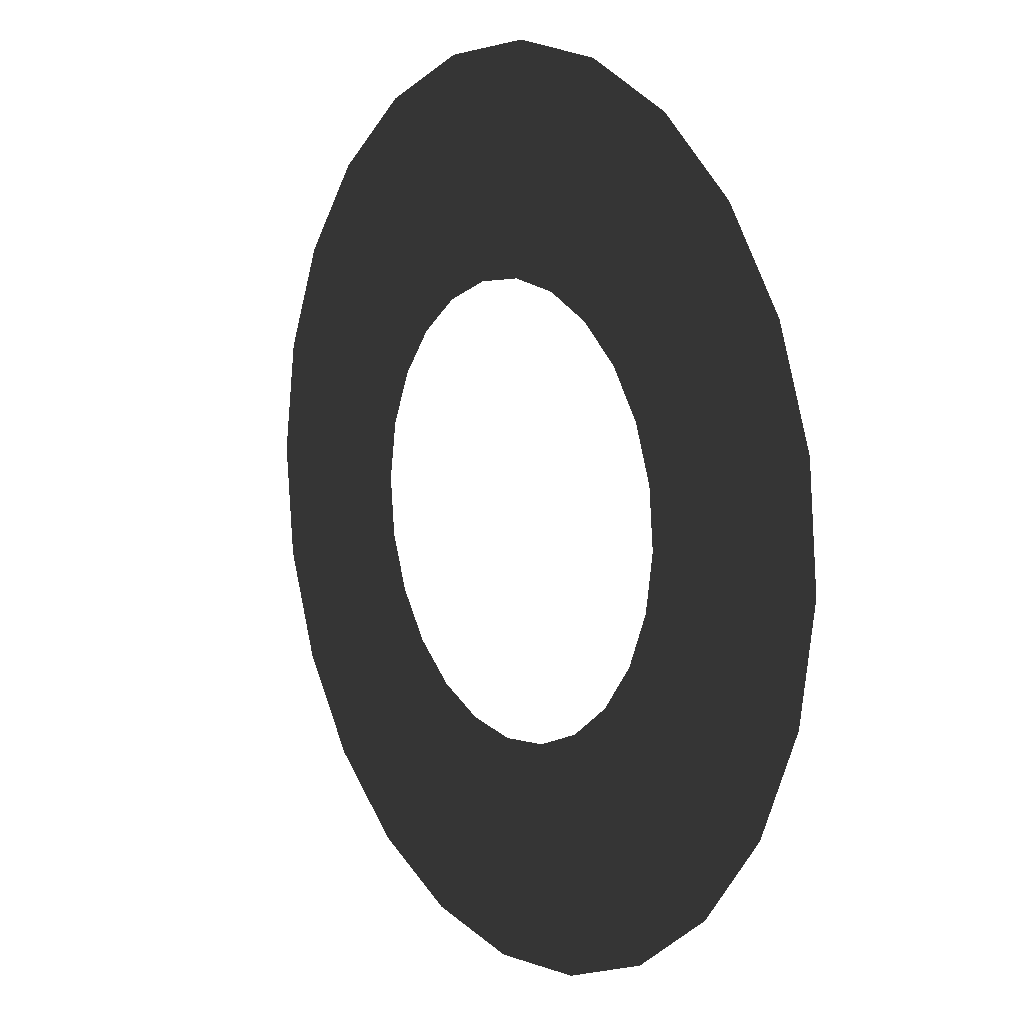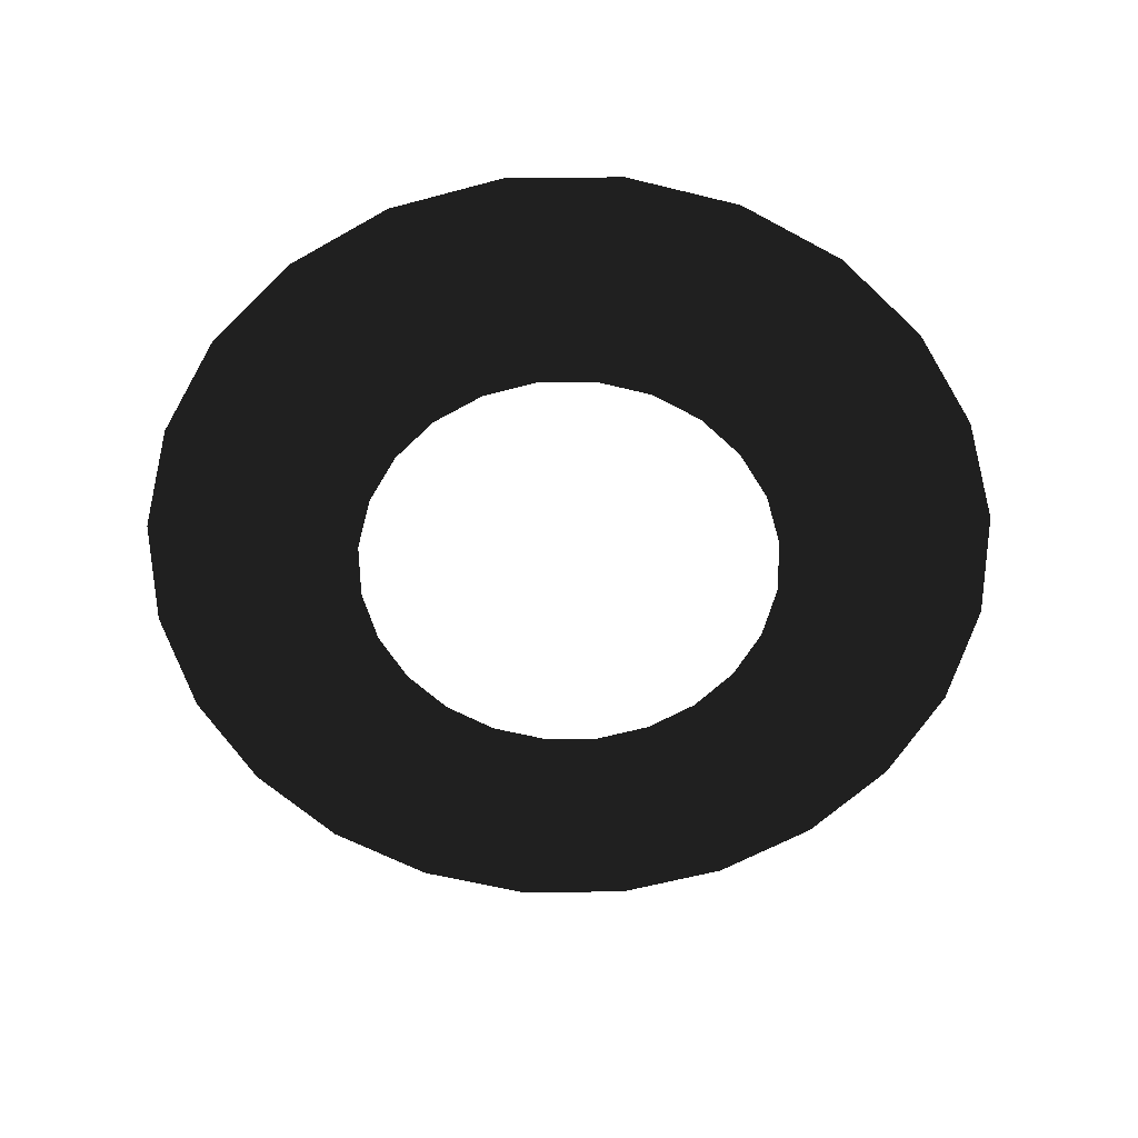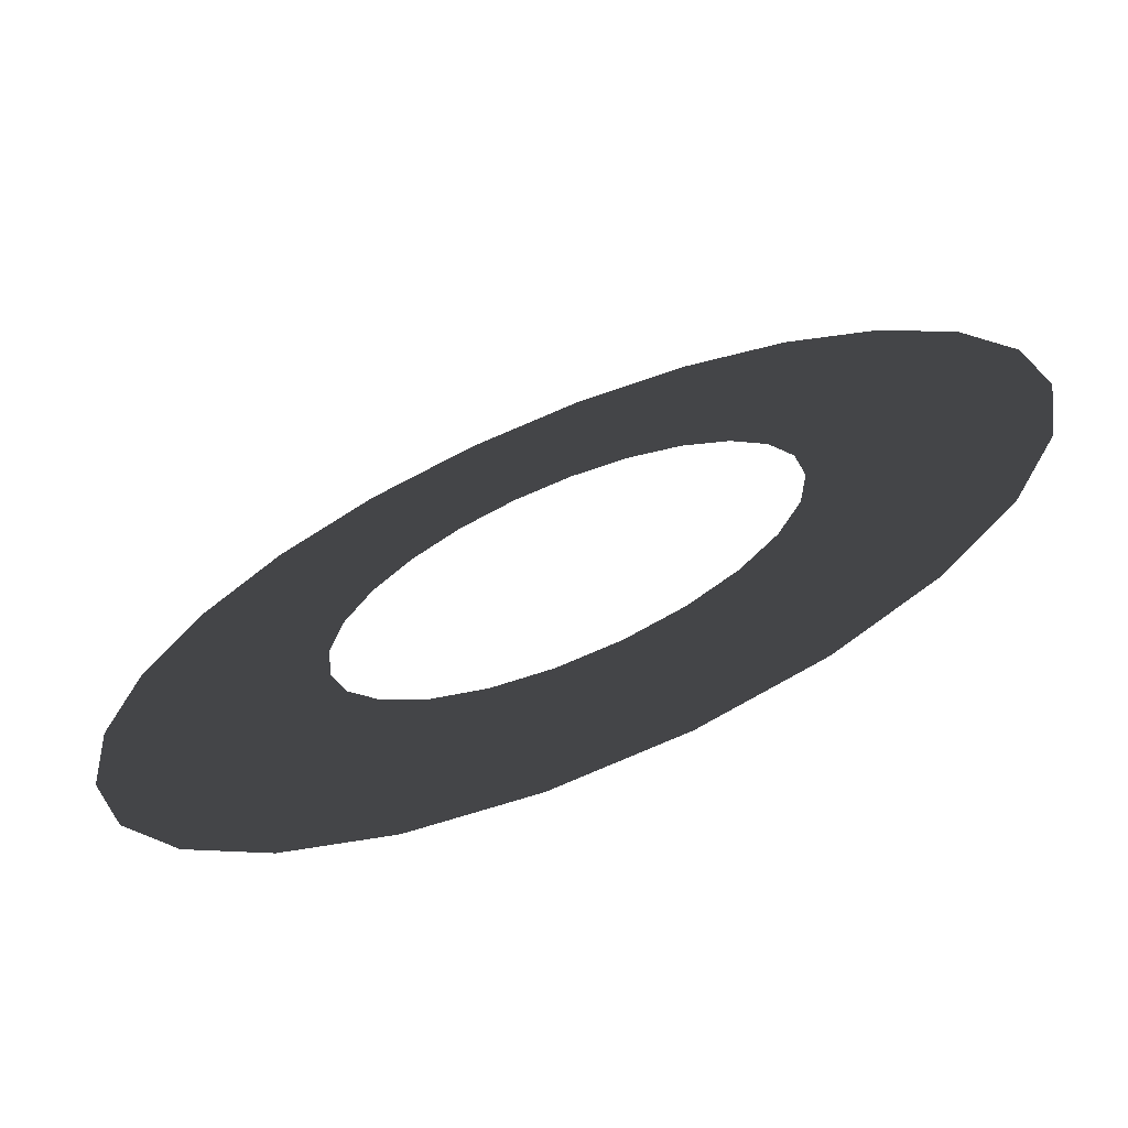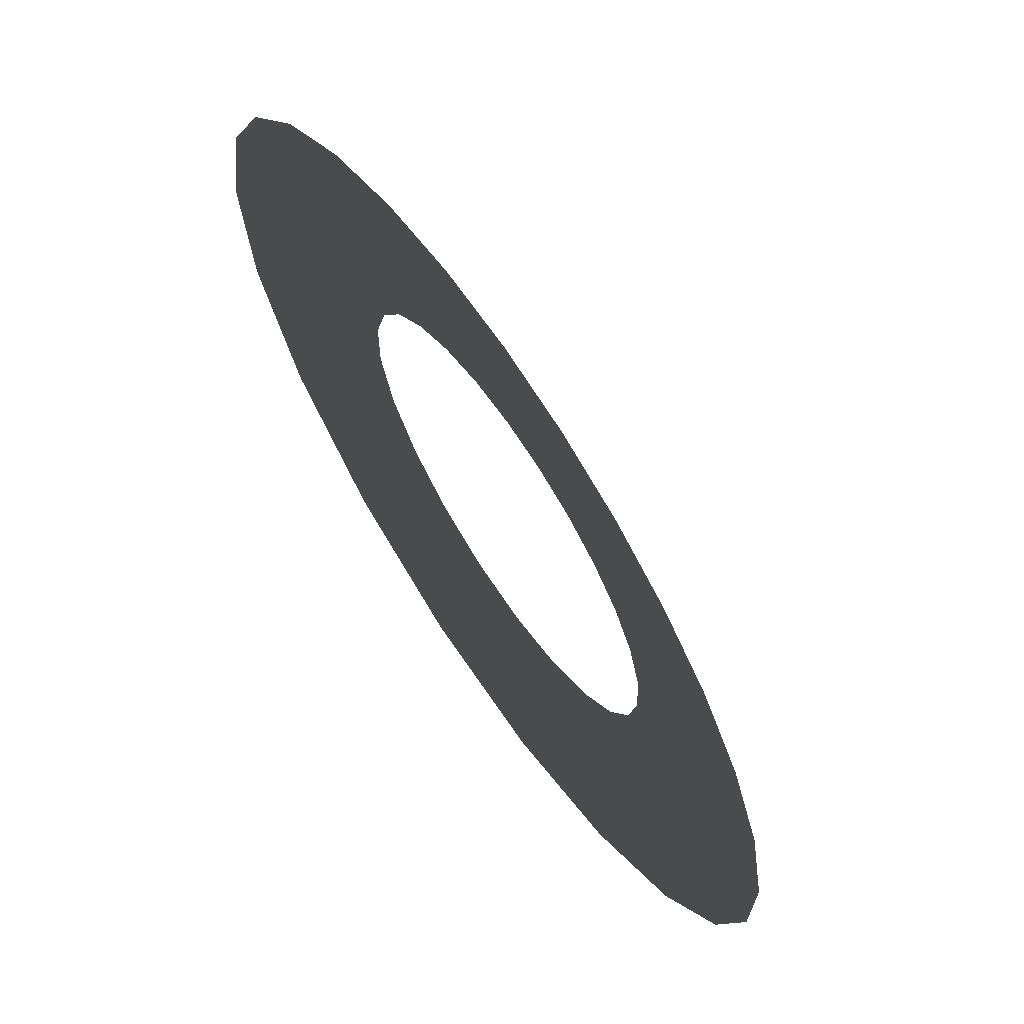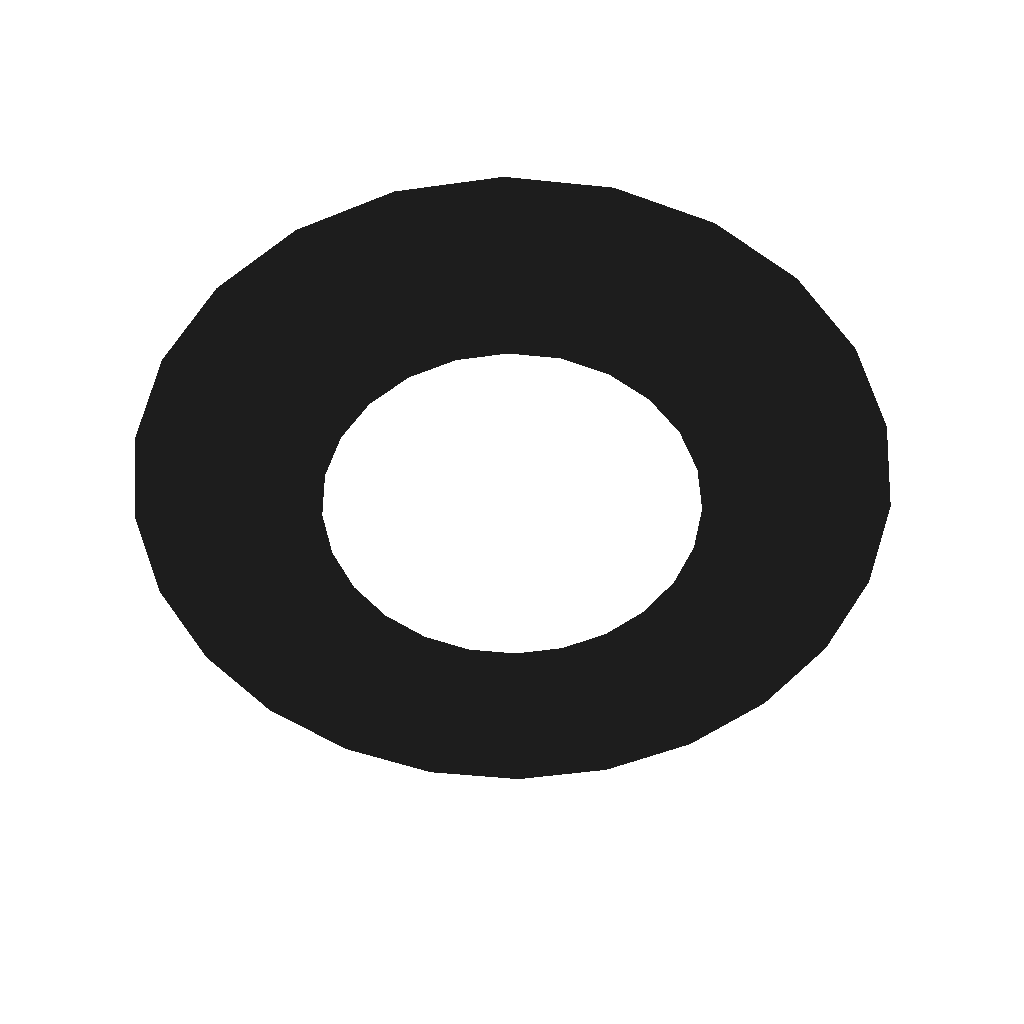
<metadata>
{"format":"obj","ext":"obj","renderer":"f3d","projection":"perspective","resolution":1024,"background":"white","views":[{"elev":8.7,"azim":56.1,"up":"+Z"},{"elev":-58.2,"azim":-95.0,"up":"+Y"},{"elev":-69.0,"azim":22.2,"up":"+Z"},{"elev":-67.2,"azim":123.8,"up":"+Z"},{"elev":-51.9,"azim":-132.0,"up":"+Y"}]}
</metadata>
<code>
o #ID278
v 0.000468 -0.1076 -0.431
v -0.000385 -0.1076 -0.4362
v -0.009462 -0.1076 -0.4641
v 0.000126 -0.1076 -0.4414
v 0.001967 -0.1076 -0.4463
v -0.001419 -0.1076 -0.4707
v 0.005013 -0.1076 -0.4505
v 0.009057 -0.1076 -0.4539
v 0.00806 -0.1076 -0.475
v 0.01382 -0.1076 -0.456
v 0.01898 -0.1076 -0.4569
v 0.01833 -0.1076 -0.4767
v 0.02419 -0.1076 -0.4564
v 0.02909 -0.1076 -0.4545
v 0.03334 -0.1076 -0.4515
v 0.02869 -0.1076 -0.4757
v 0.03666 -0.1076 -0.4474
v 0.03882 -0.1076 -0.4427
v 0.03843 -0.1076 -0.472
v 0.04875 -0.1076 -0.4096
v 0.05481 -0.1076 -0.4181
v 0.04689 -0.1076 -0.466
v 0.05848 -0.1076 -0.4278
v 0.0535 -0.1076 -0.4579
v 0.05949 -0.1076 -0.4382
v 0.05779 -0.1076 -0.4484
v -0.0185 -0.1076 -0.4253
v -0.01421 -0.1076 -0.4158
v -0.0202 -0.1076 -0.4355
v -0.01919 -0.1076 -0.4459
v -0.0076 -0.1076 -0.4077
v -0.01552 -0.1076 -0.4556
v 0.000862 -0.1076 -0.4017
v 0.002629 -0.1076 -0.4263
v 0.0106 -0.1076 -0.398
v 0.00595 -0.1076 -0.4222
v 0.0102 -0.1076 -0.4192
v 0.0151 -0.1076 -0.4173
v 0.02096 -0.1076 -0.397
v 0.02031 -0.1076 -0.4168
v 0.02547 -0.1076 -0.4177
v 0.03123 -0.1076 -0.3987
v 0.03023 -0.1076 -0.4198
v 0.03428 -0.1076 -0.4231
v 0.04071 -0.1076 -0.403
v 0.03732 -0.1076 -0.4274
v 0.03916 -0.1076 -0.4323
v 0.03968 -0.1076 -0.4375
v 0.04875 -0.1076 -0.4096
v 0.03968 -0.1076 -0.4375
v 0.03882 -0.1076 -0.4427
v 0.04071 -0.1076 -0.403
v 0.03916 -0.1076 -0.4323
v 0.03732 -0.1076 -0.4274
v 0.03428 -0.1076 -0.4231
v 0.03123 -0.1076 -0.3987
v 0.03023 -0.1076 -0.4198
v 0.02547 -0.1076 -0.4177
v 0.02096 -0.1076 -0.397
v 0.02031 -0.1076 -0.4168
v 0.0151 -0.1076 -0.4173
v 0.0106 -0.1076 -0.398
v 0.0102 -0.1076 -0.4192
v 0.00595 -0.1076 -0.4222
v 0.002629 -0.1076 -0.4263
v 0.000862 -0.1076 -0.4017
v 0.000468 -0.1076 -0.431
v -0.009462 -0.1076 -0.4641
v -0.01552 -0.1076 -0.4556
v -0.0076 -0.1076 -0.4077
v -0.01919 -0.1076 -0.4459
v -0.01421 -0.1076 -0.4158
v -0.0202 -0.1076 -0.4355
v -0.0185 -0.1076 -0.4253
v 0.05949 -0.1076 -0.4382
v 0.0535 -0.1076 -0.4579
v 0.05779 -0.1076 -0.4484
v 0.05848 -0.1076 -0.4278
v 0.04689 -0.1076 -0.466
v 0.05481 -0.1076 -0.4181
v 0.03843 -0.1076 -0.472
v 0.02869 -0.1076 -0.4757
v 0.03666 -0.1076 -0.4474
v 0.03334 -0.1076 -0.4515
v 0.01833 -0.1076 -0.4767
v 0.02909 -0.1076 -0.4545
v 0.02419 -0.1076 -0.4564
v 0.01898 -0.1076 -0.4569
v 0.00806 -0.1076 -0.475
v 0.01382 -0.1076 -0.456
v 0.009057 -0.1076 -0.4539
v -0.001419 -0.1076 -0.4707
v 0.005013 -0.1076 -0.4505
v 0.001967 -0.1076 -0.4463
v 0.000126 -0.1076 -0.4414
v -0.000385 -0.1076 -0.4362
f 3 2 1
f 3 4 2
f 3 5 4
f 6 5 3
f 6 7 5
f 6 8 7
f 9 8 6
f 9 10 8
f 9 11 10
f 12 11 9
f 12 13 11
f 12 14 13
f 12 15 14
f 16 15 12
f 16 17 15
f 16 18 17
f 19 18 16
f 19 20 18
f 19 21 20
f 22 21 19
f 22 23 21
f 24 23 22
f 24 25 23
f 25 24 26
f 29 28 27
f 30 28 29
f 30 31 28
f 32 31 30
f 32 33 31
f 3 33 32
f 1 33 3
f 34 33 1
f 34 35 33
f 36 35 34
f 37 35 36
f 38 35 37
f 38 39 35
f 40 39 38
f 41 39 40
f 41 42 39
f 43 42 41
f 44 42 43
f 44 45 42
f 46 45 44
f 47 45 46
f 48 45 47
f 48 20 45
f 20 48 18
f 51 50 49
f 52 49 50
f 53 52 50
f 54 52 53
f 55 52 54
f 56 52 55
f 57 56 55
f 58 56 57
f 59 56 58
f 60 59 58
f 61 59 60
f 62 59 61
f 63 62 61
f 64 62 63
f 65 62 64
f 66 62 65
f 67 66 65
f 68 66 67
f 69 66 68
f 70 66 69
f 71 70 69
f 72 70 71
f 73 72 71
f 74 72 73
f 77 76 75
f 78 75 76
f 79 78 76
f 80 78 79
f 81 80 79
f 49 80 81
f 51 49 81
f 82 51 81
f 83 51 82
f 84 83 82
f 85 84 82
f 86 84 85
f 87 86 85
f 88 87 85
f 89 88 85
f 90 88 89
f 91 90 89
f 92 91 89
f 93 91 92
f 94 93 92
f 68 94 92
f 95 94 68
f 96 95 68
f 67 96 68

</code>
